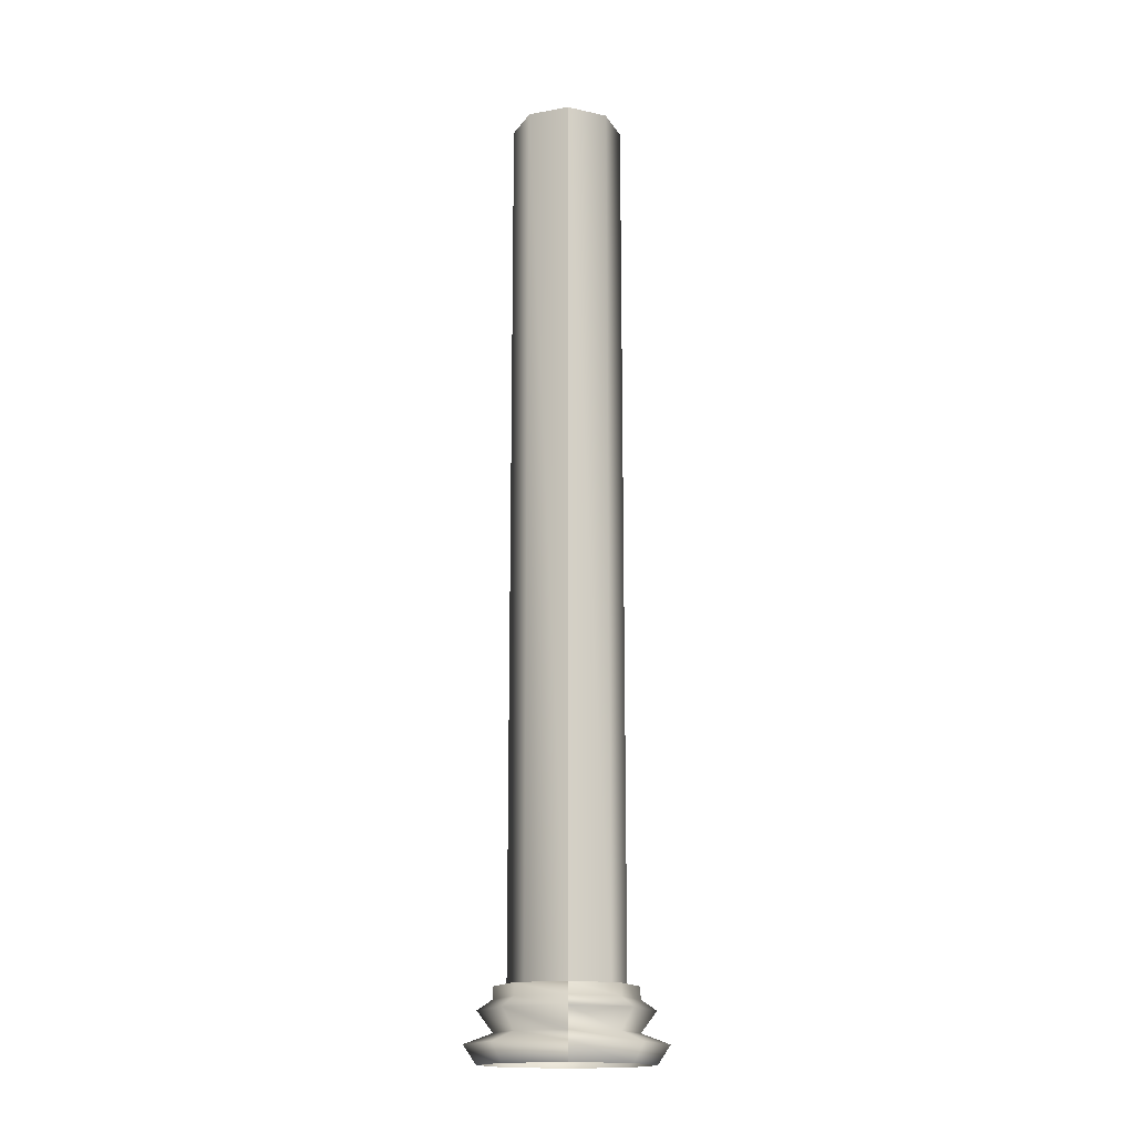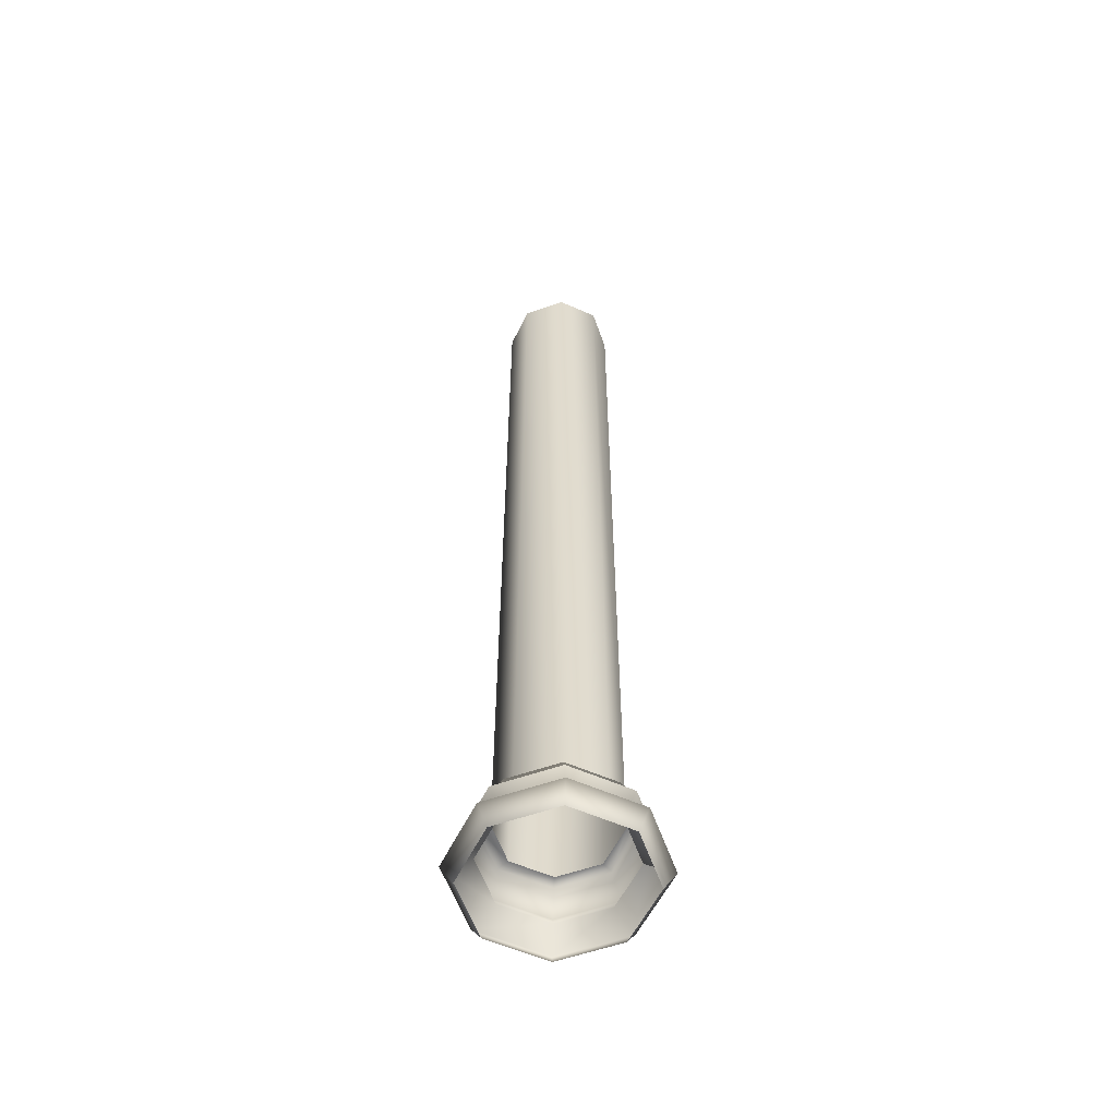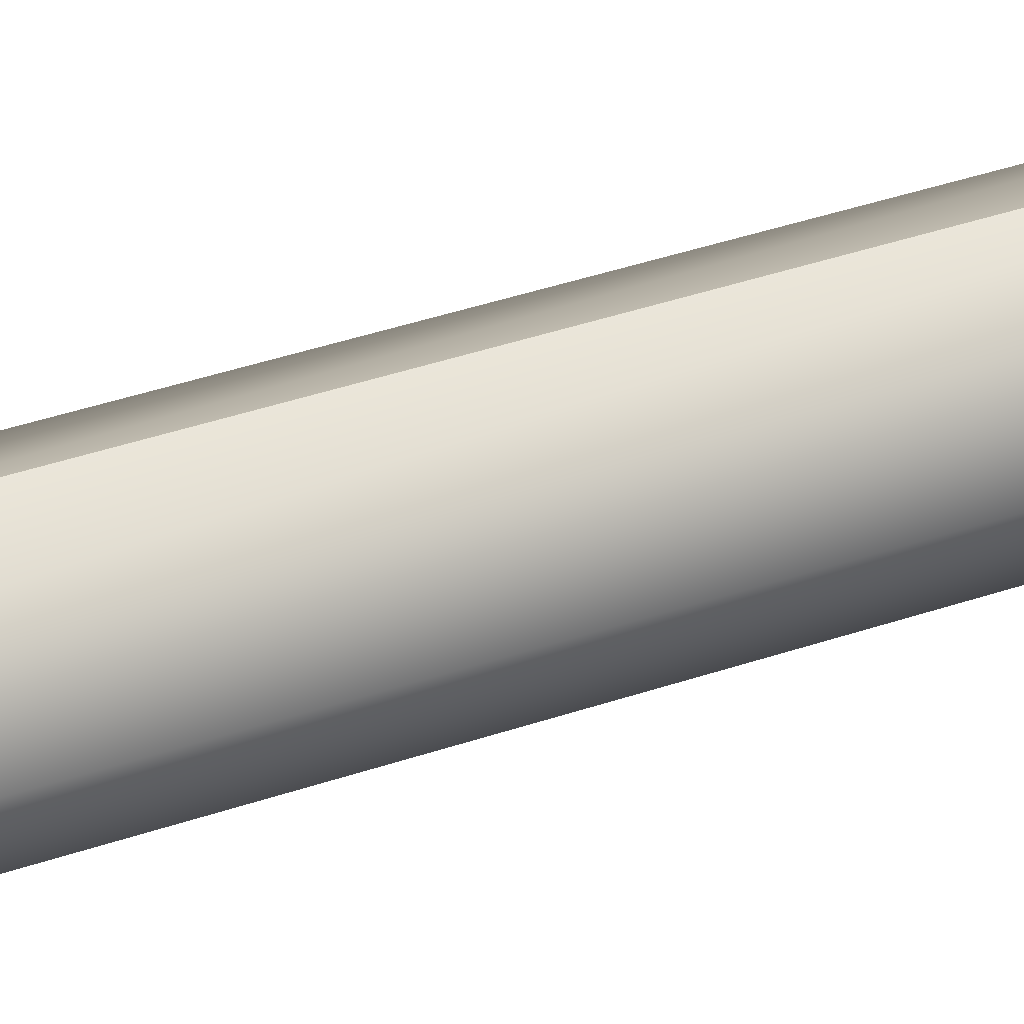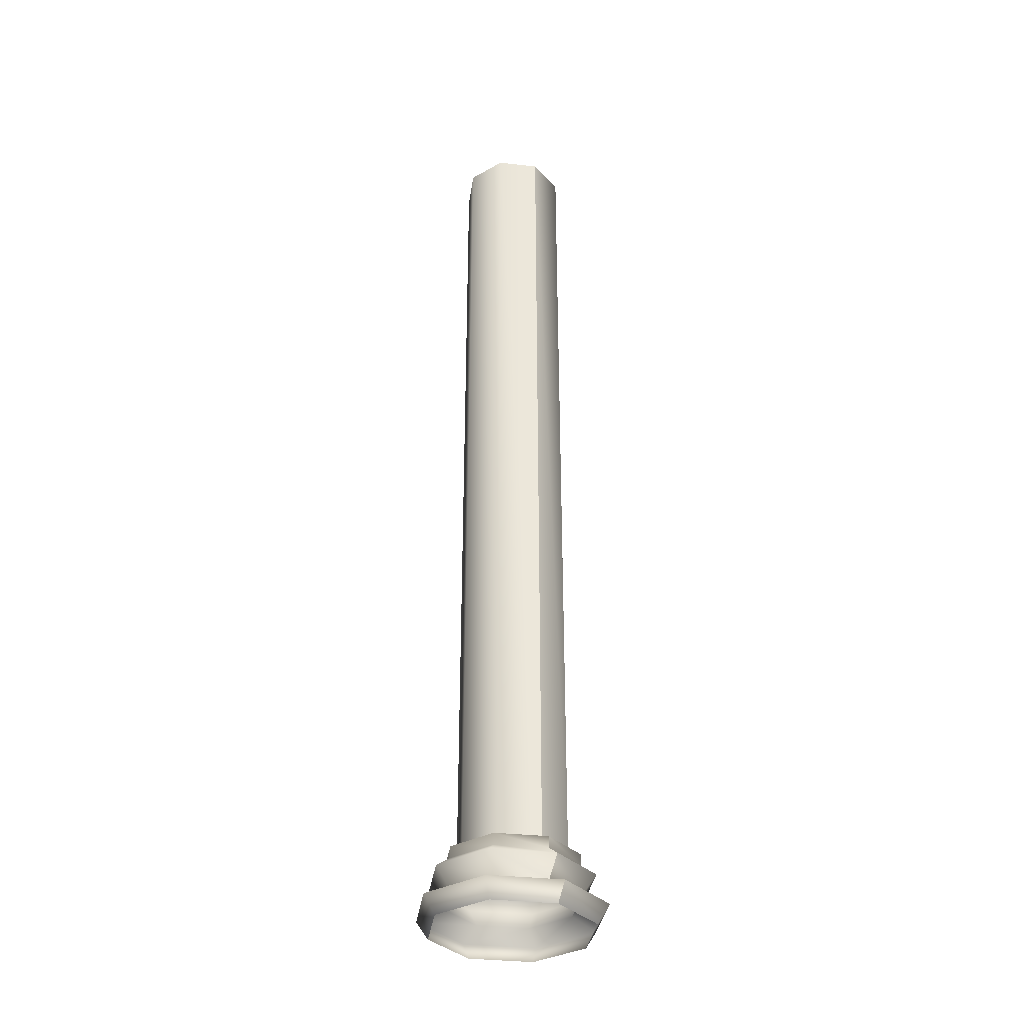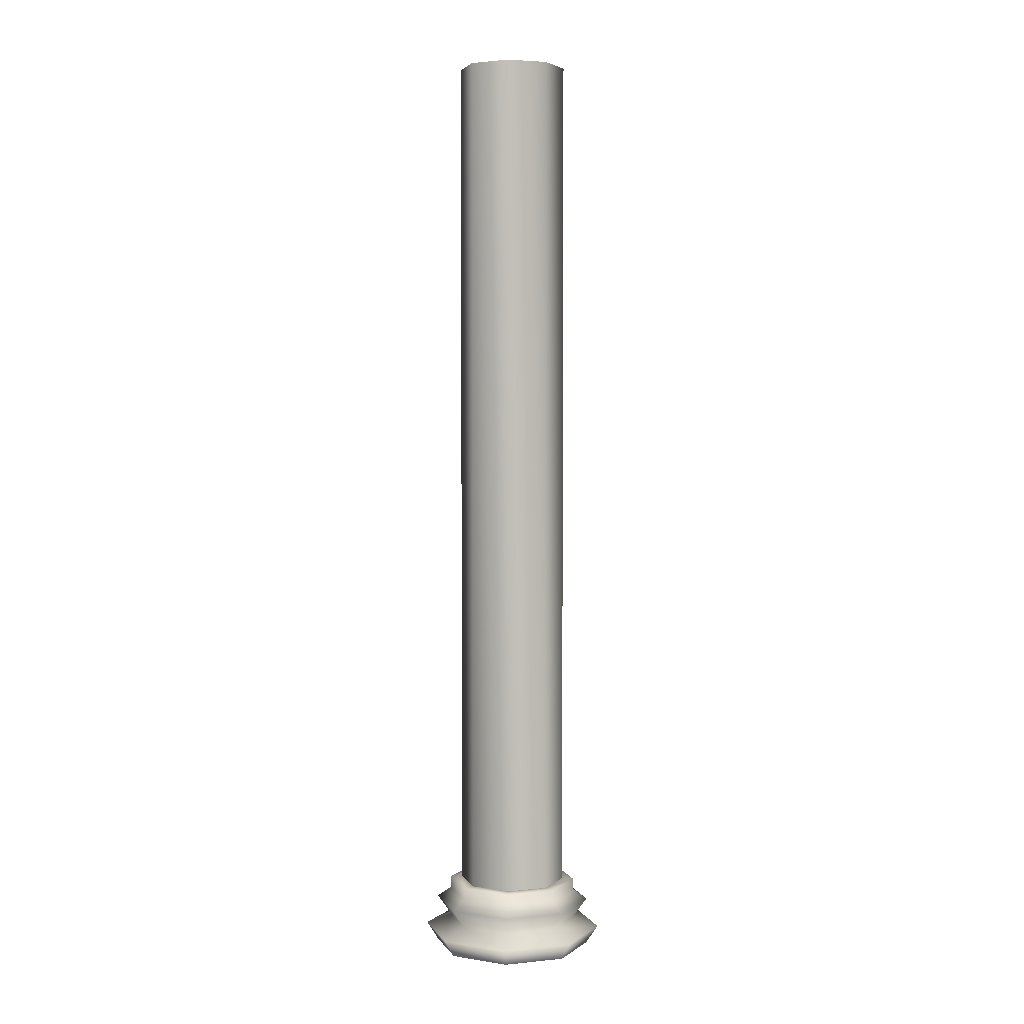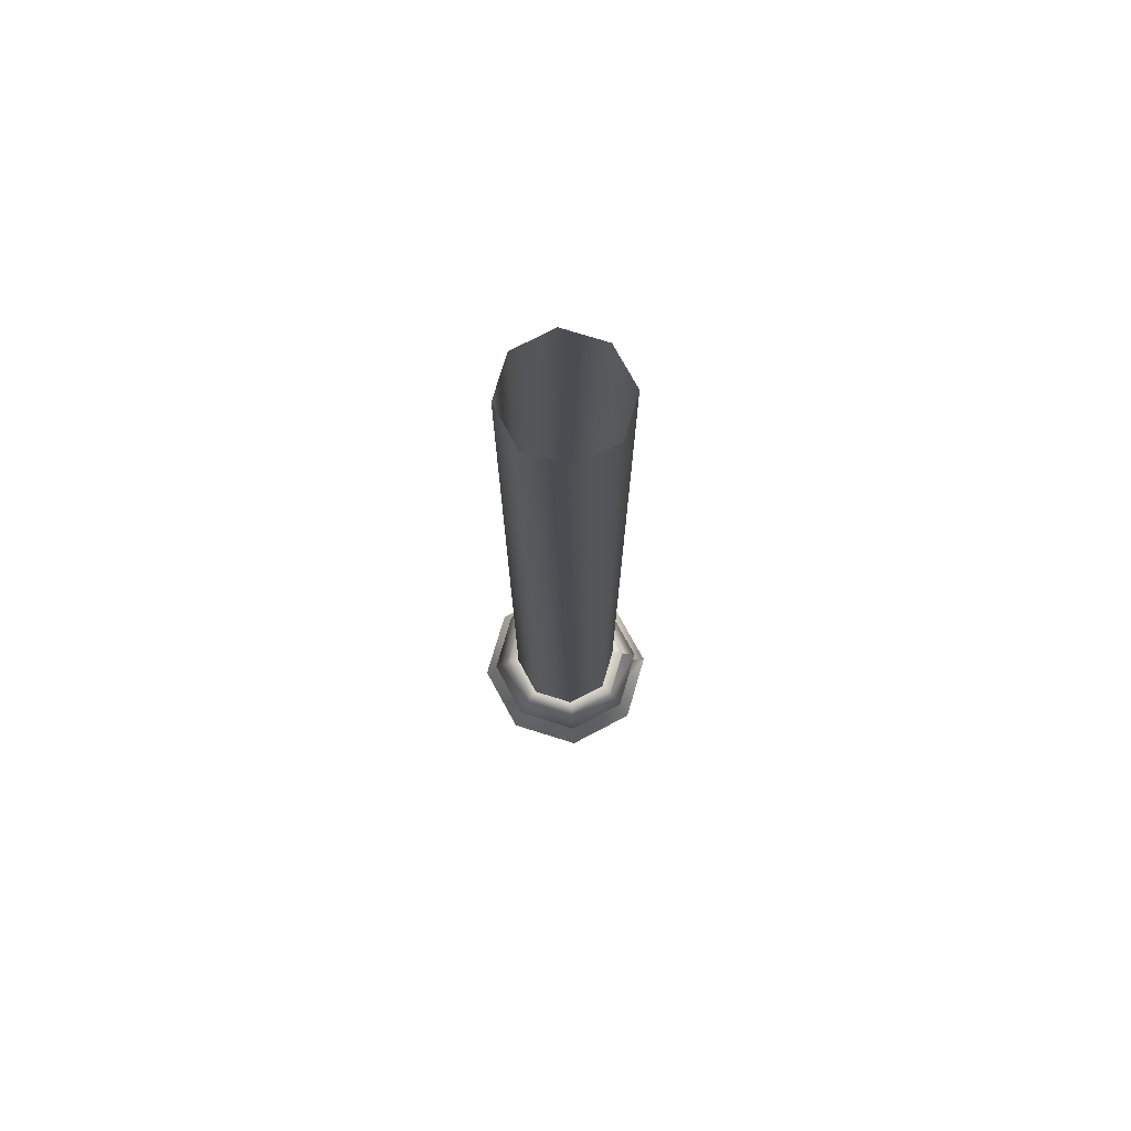
<metadata>
{"format":"obj","ext":"obj","renderer":"f3d","projection":"perspective","resolution":1024,"background":"white","views":[{"elev":-16.4,"azim":-1.9,"up":"+Y"},{"elev":-57.0,"azim":-93.3,"up":"+Y"},{"elev":37.8,"azim":66.1,"up":"+Z"},{"elev":-34.0,"azim":-31.4,"up":"+Y"},{"elev":3.7,"azim":139.0,"up":"+Y"},{"elev":74.5,"azim":-96.1,"up":"+Y"}]}
</metadata>
<code>
g ian0012
v -3.691 -3.749 0.5574
v -2.511 -3.749 3.545
v -3.691 62.81 0.5574
v -2.511 62.81 3.545
v -2.393 -3.749 -2.435
v -2.393 62.81 -2.435
v 0.6215 -3.749 -3.68
v 0.6215 62.81 -3.68
v 3.588 -3.749 -2.449
v 3.588 62.81 -2.449
v 4.768 -3.749 0.5386
v 4.768 62.81 0.5386
v 3.47 -3.749 3.531
v 3.47 62.81 3.531
v 0.4551 -3.749 4.776
v 0.4551 62.81 4.776
v 0.4551 -3.749 4.776
v 0.4551 62.81 4.776
v -5.757 -9.134 0.562
v -4 -9.134 5.008
v -6.685 -7.731 0.564
v -4.67 -7.731 5.666
v -3.825 -9.134 -3.892
v -4.469 -7.731 -4.548
v 0.6621 -9.134 -5.746
v 0.6804 -7.731 -6.674
v 5.077 -9.134 -3.912
v 5.747 -7.731 -4.57
v 6.833 -9.134 0.534
v 7.762 -7.731 0.5319
v 4.902 -9.134 4.988
v 5.546 -7.731 5.643
v 0.4145 -9.134 6.842
v 0.3962 -7.731 7.77
v 0.4145 -9.134 6.842
v 0.3962 -7.731 7.77
v -4.621 -6.969 0.5594
v -3.182 -6.969 4.204
v -3.038 -6.969 -3.092
v 0.6398 -6.969 -4.611
v 4.259 -6.969 -3.108
v 5.698 -6.969 0.5365
v 4.115 -6.969 4.188
v 0.4368 -6.969 5.707
v 0.4368 -6.969 5.707
v -5.757 -5.433 0.562
v -4 -5.433 5.008
v -3.825 -5.433 -3.892
v 0.6621 -5.433 -5.746
v 5.077 -5.433 -3.912
v 6.833 -5.433 0.534
v 4.902 -5.433 4.988
v 0.4145 -5.433 6.842
v 0.4145 -5.433 6.842
v -4.621 -4.662 0.5594
v -3.182 -4.662 4.204
v -3.038 -4.662 -3.092
v 0.6398 -4.662 -4.611
v 4.259 -4.662 -3.108
v 5.698 -4.662 0.5365
v 4.115 -4.662 4.188
v 0.4368 -4.662 5.707
v 0.4368 -4.662 5.707
v -4.621 -3.773 0.5594
v -3.182 -3.773 4.204
v -3.038 -3.773 -3.092
v 0.6398 -3.773 -4.611
v 4.259 -3.773 -3.108
v 5.698 -3.773 0.5365
v 4.115 -3.773 4.188
v 0.4368 -3.773 5.707
v 0.4368 -3.773 5.707
v -3.691 -3.749 0.5574
v -2.511 -3.749 3.545
v -2.393 -3.749 -2.435
v 0.6215 -3.749 -3.68
v 3.588 -3.749 -2.449
v 4.768 -3.749 0.5386
v 3.47 -3.749 3.531
v 0.4551 -3.749 4.776
v 0.4551 -3.749 4.776
f 3 1 2
f 4 3 2
f 6 5 1
f 3 6 1
f 8 7 5
f 6 8 5
f 10 9 7
f 8 10 7
f 12 11 9
f 10 12 9
f 14 13 11
f 12 14 11
f 16 15 13
f 14 16 13
f 4 2 17
f 18 4 17
f 21 19 20
f 22 21 20
f 24 23 19
f 21 24 19
f 26 25 23
f 24 26 23
f 28 27 25
f 26 28 25
f 30 29 27
f 28 30 27
f 32 31 29
f 30 32 29
f 34 33 31
f 32 34 31
f 22 20 35
f 36 22 35
f 37 21 22
f 38 37 22
f 39 24 21
f 37 39 21
f 40 26 24
f 39 40 24
f 41 28 26
f 40 41 26
f 42 30 28
f 41 42 28
f 43 32 30
f 42 43 30
f 44 34 32
f 43 44 32
f 38 22 36
f 45 38 36
f 46 37 38
f 47 46 38
f 48 39 37
f 46 48 37
f 49 40 39
f 48 49 39
f 50 41 40
f 49 50 40
f 51 42 41
f 50 51 41
f 52 43 42
f 51 52 42
f 53 44 43
f 52 53 43
f 47 38 45
f 54 47 45
f 55 46 47
f 56 55 47
f 57 48 46
f 55 57 46
f 58 49 48
f 57 58 48
f 59 50 49
f 58 59 49
f 60 51 50
f 59 60 50
f 61 52 51
f 60 61 51
f 62 53 52
f 61 62 52
f 56 47 54
f 63 56 54
f 64 55 56
f 65 64 56
f 66 57 55
f 64 66 55
f 67 58 57
f 66 67 57
f 68 59 58
f 67 68 58
f 69 60 59
f 68 69 59
f 70 61 60
f 69 70 60
f 71 62 61
f 70 71 61
f 65 56 63
f 72 65 63
f 73 64 65
f 74 73 65
f 75 66 64
f 73 75 64
f 76 67 66
f 75 76 66
f 77 68 67
f 76 77 67
f 78 69 68
f 77 78 68
f 79 70 69
f 78 79 69
f 80 71 70
f 79 80 70
f 74 65 72
f 81 74 72

</code>
